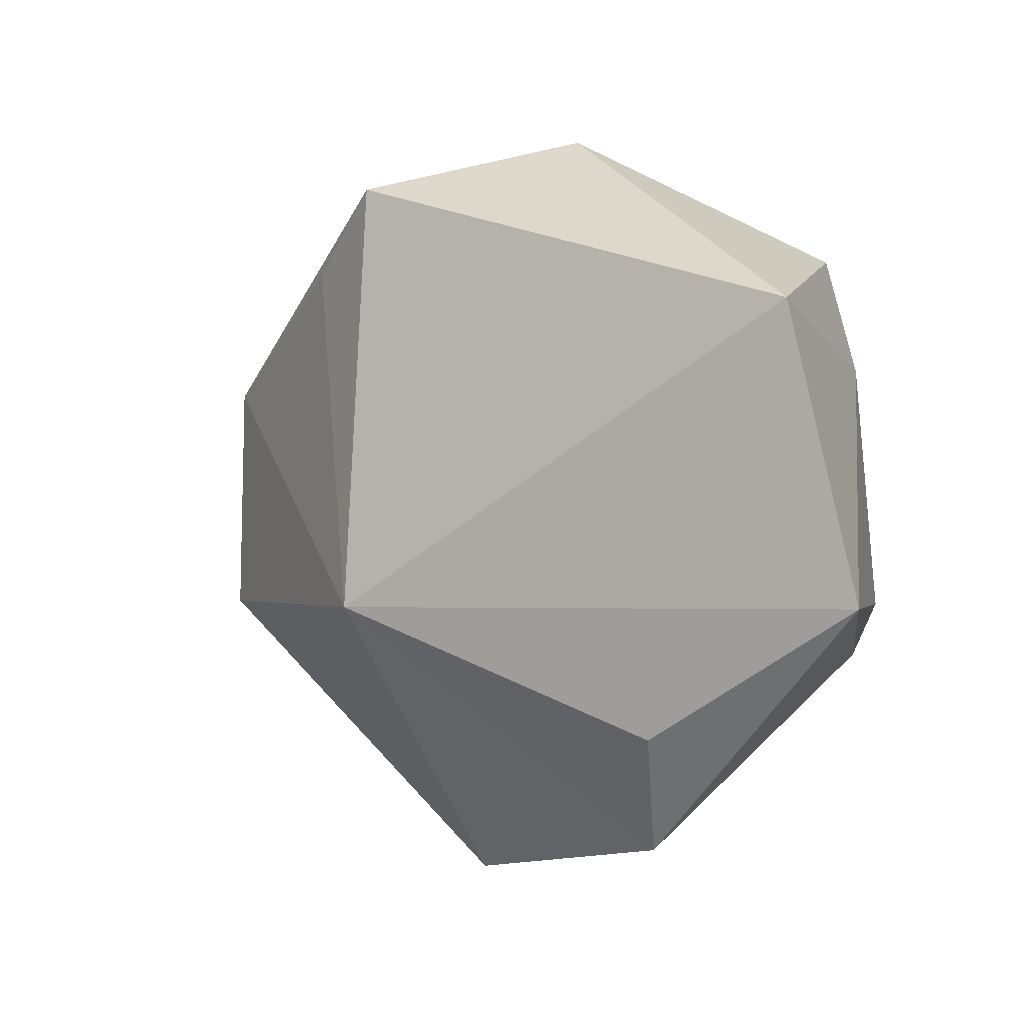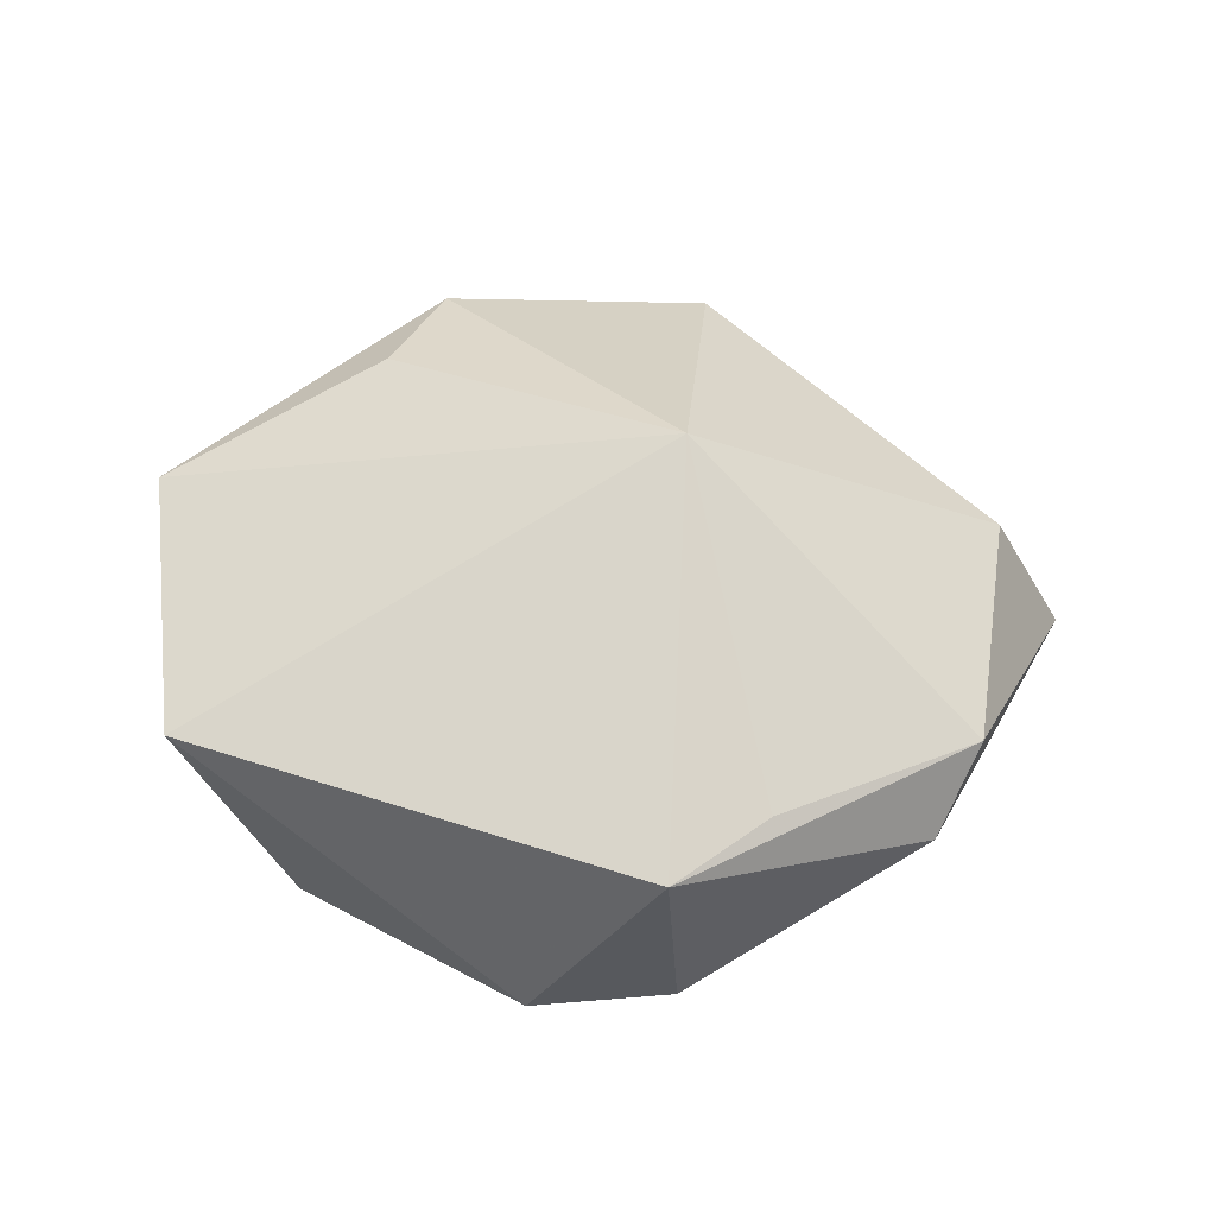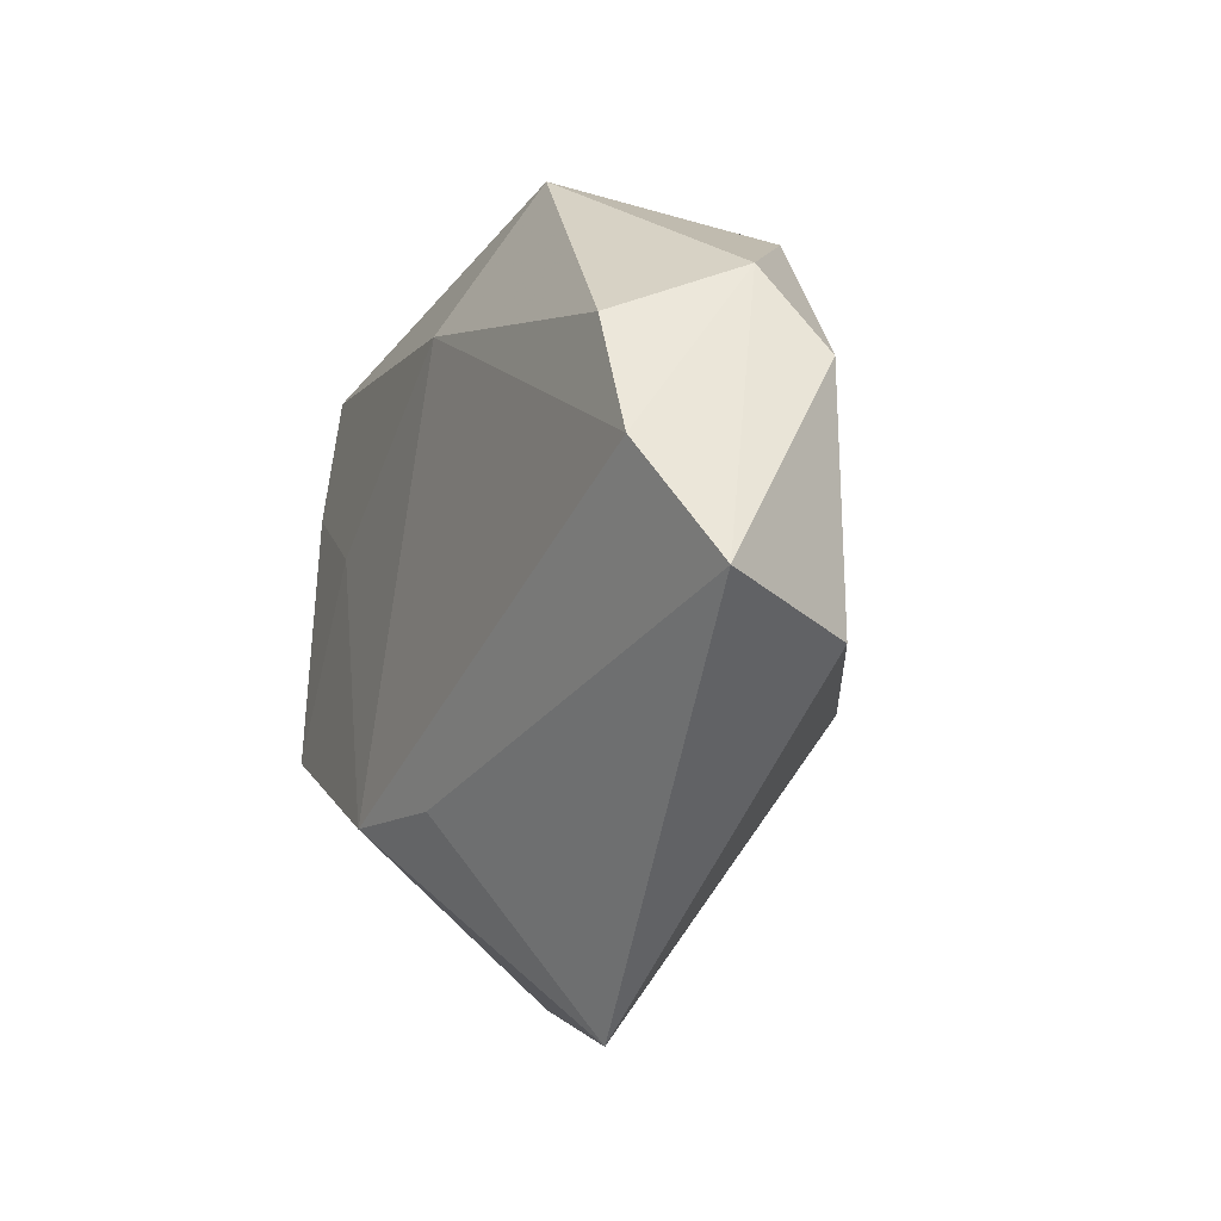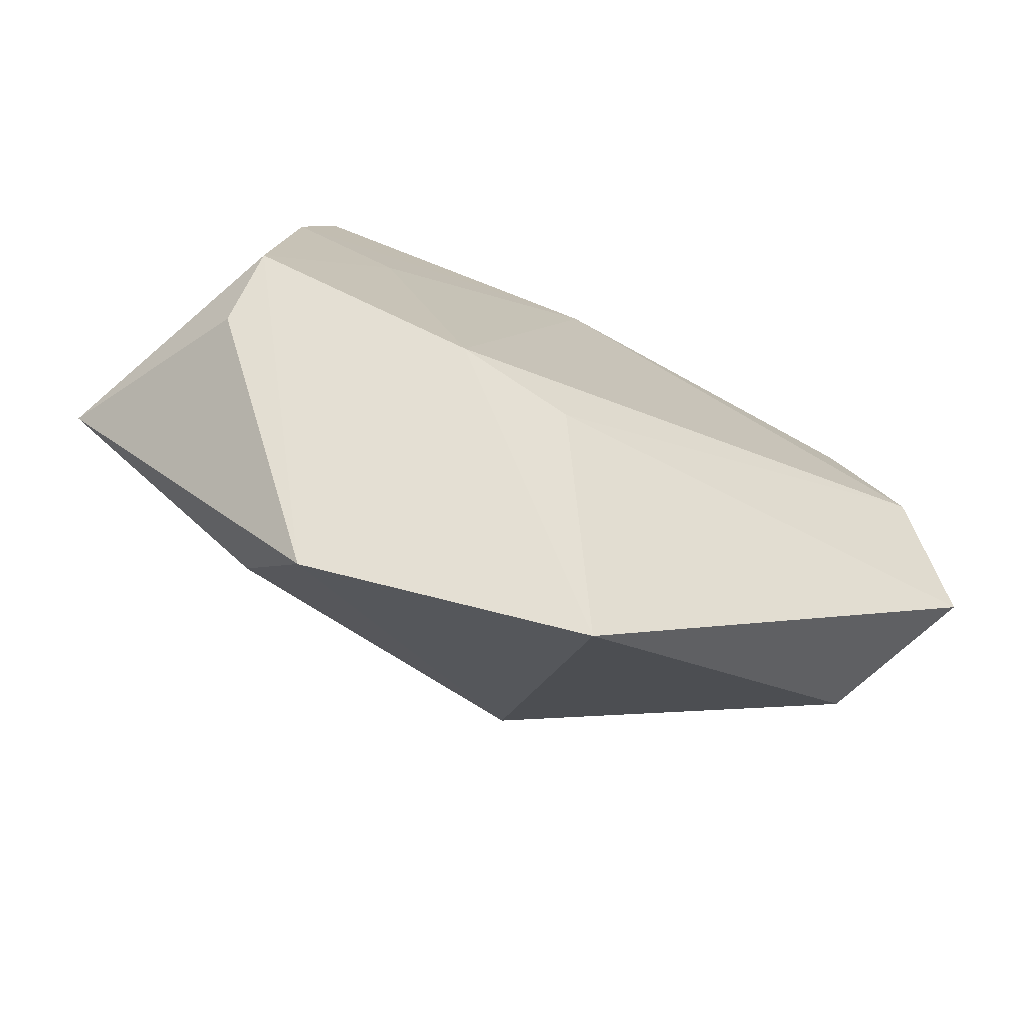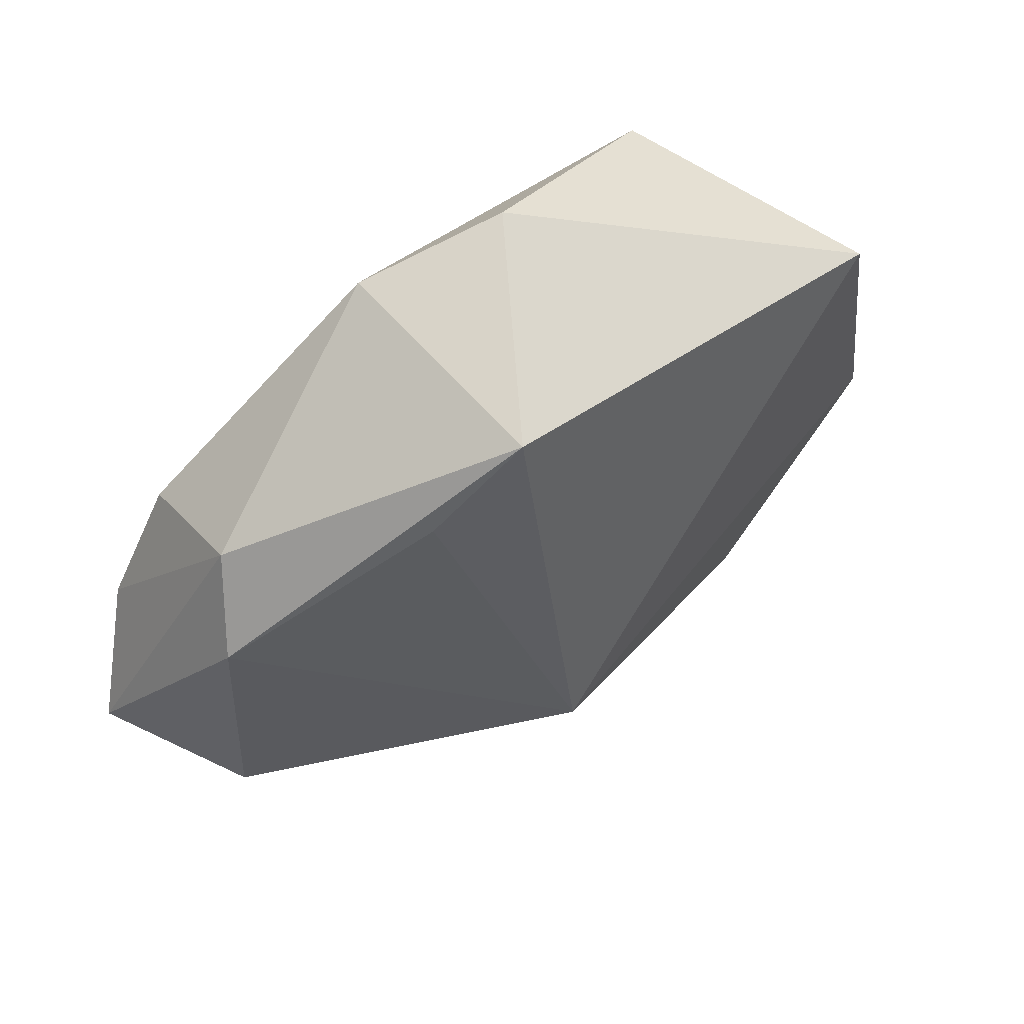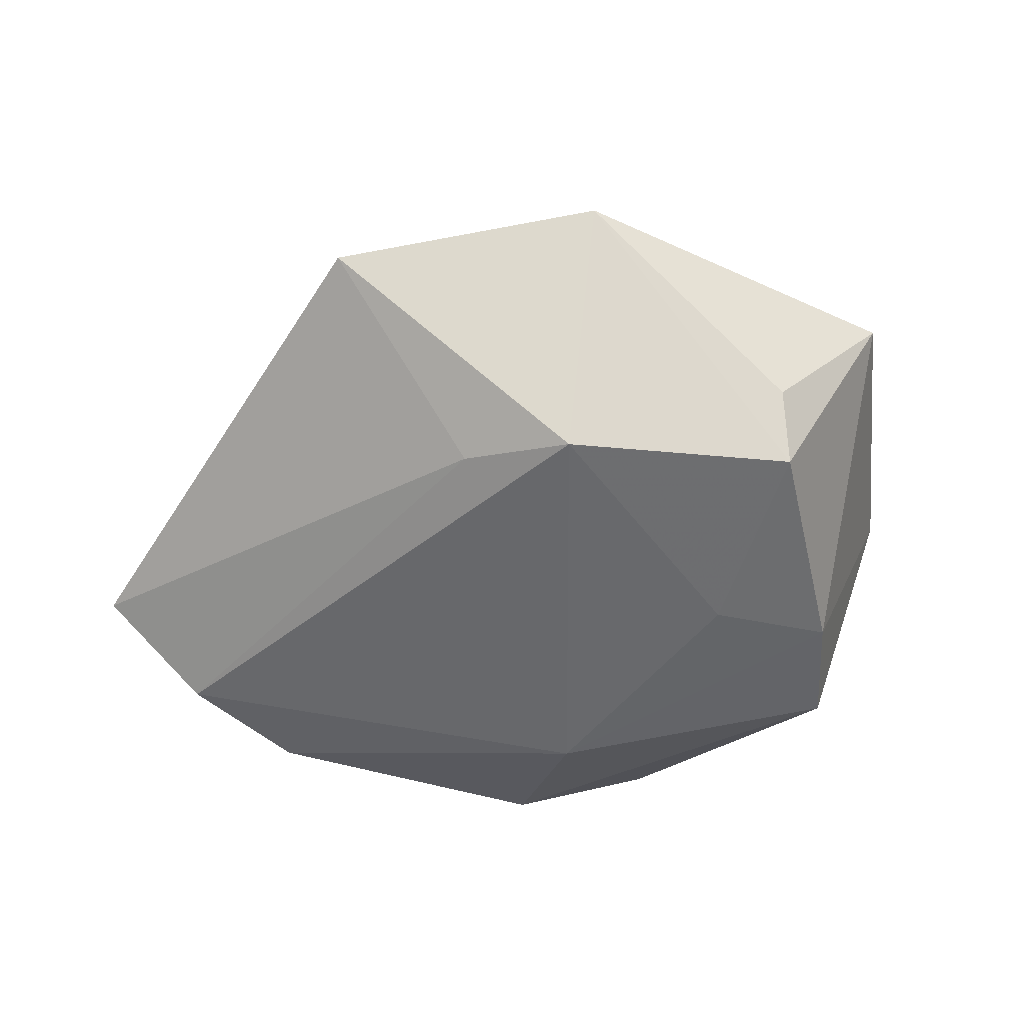
<metadata>
{"format":"obj","ext":"obj","renderer":"f3d","projection":"perspective","resolution":1024,"background":"white","views":[{"elev":2.7,"azim":39.4,"up":"+Y"},{"elev":62.6,"azim":-174.2,"up":"+Z"},{"elev":-14.5,"azim":-113.0,"up":"+Y"},{"elev":-72.6,"azim":158.2,"up":"+Y"},{"elev":55.9,"azim":-37.3,"up":"+Y"},{"elev":-54.9,"azim":18.2,"up":"+Z"}]}
</metadata>
<code>
v -0.01173 0.03537 0.01721
v 0.002312 0.0417 -0.004733
v -0.0393 0.02077 0.000719
v 0.03358 0.01417 -0.01707
v 0.04208 0.02155 0.0111
v 0.03705 -0.01796 -0.01105
v -0.04433 -0.01506 0.006557
v -0.01342 0.03725 -0.009252
v 0.02537 -0.02623 0.01235
v 0.03003 0.02686 -0.01618
v -0.009192 -0.01278 0.0239
v -0.02147 0.02575 0.01465
v 0.02196 0.006778 -0.01783
v -0.04585 0.0007223 -0.01472
v 0.02088 -0.03994 0.005009
v -0.002891 0.02346 -0.01703
v -0.009243 -0.04658 -0.001191
v 0.01211 -0.02383 -0.01891
v -0.04337 0.01138 0.006499
v -0.0007383 -0.024 -0.0162
v 0.0359 -0.01272 -0.01796
v -0.05301 -0.01188 -0.008598
v 0.04919 -0.01083 0.008051
v -0.03852 0.0142 -0.01422
f 4 5 23
f 10 5 4
f 22 17 7
f 7 17 11
f 11 23 5
f 5 1 11
f 5 10 2
f 2 1 5
f 2 10 8
f 8 1 2
f 15 6 23
f 15 11 17
f 18 15 17
f 19 22 7
f 7 11 19
f 23 11 9
f 9 15 23
f 11 15 9
f 17 22 20
f 20 18 17
f 6 15 21
f 15 18 21
f 4 23 21
f 23 6 21
f 14 20 22
f 18 20 14
f 4 21 13
f 13 21 18
f 12 11 1
f 1 19 12
f 12 19 11
f 24 14 3
f 8 24 3
f 22 19 3
f 3 14 22
f 3 1 8
f 3 19 1
f 16 10 4
f 4 13 16
f 16 14 24
f 8 10 16
f 16 24 8
f 18 14 16
f 16 13 18

</code>
